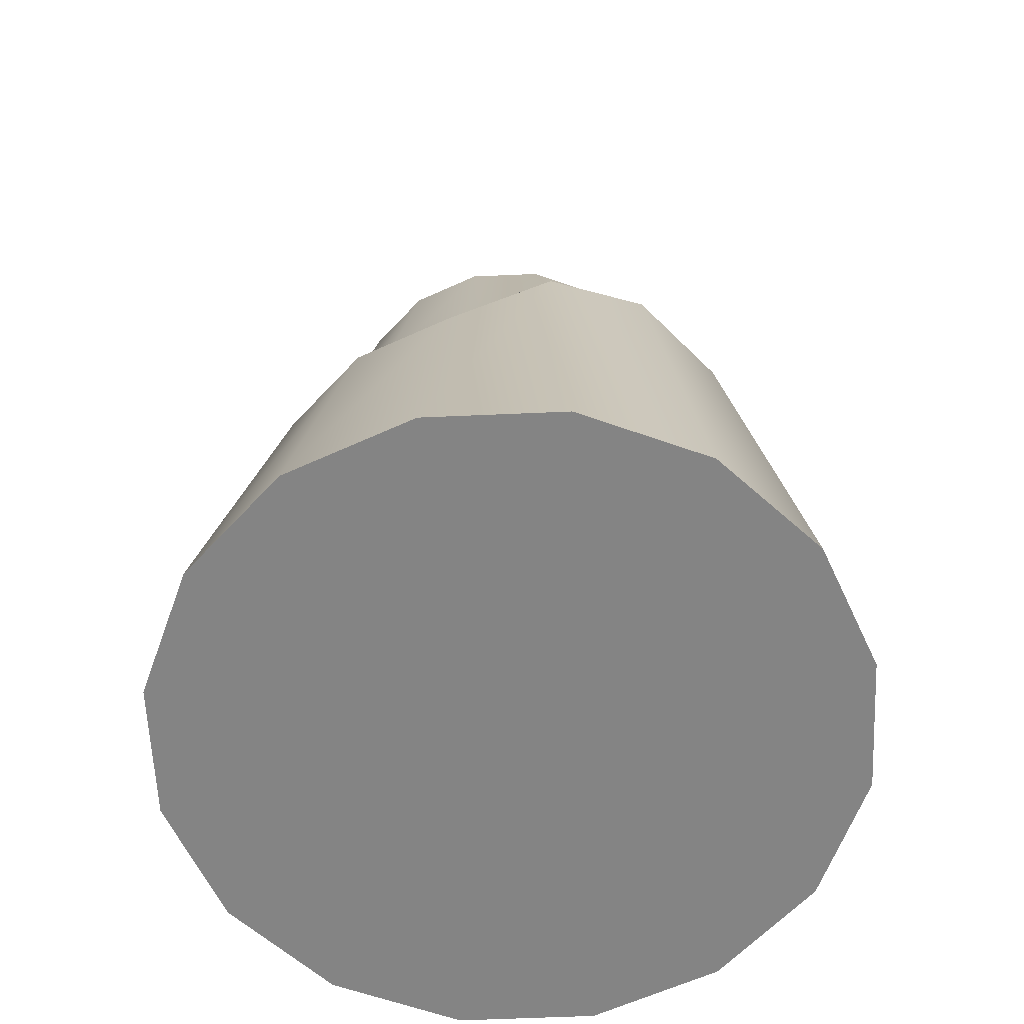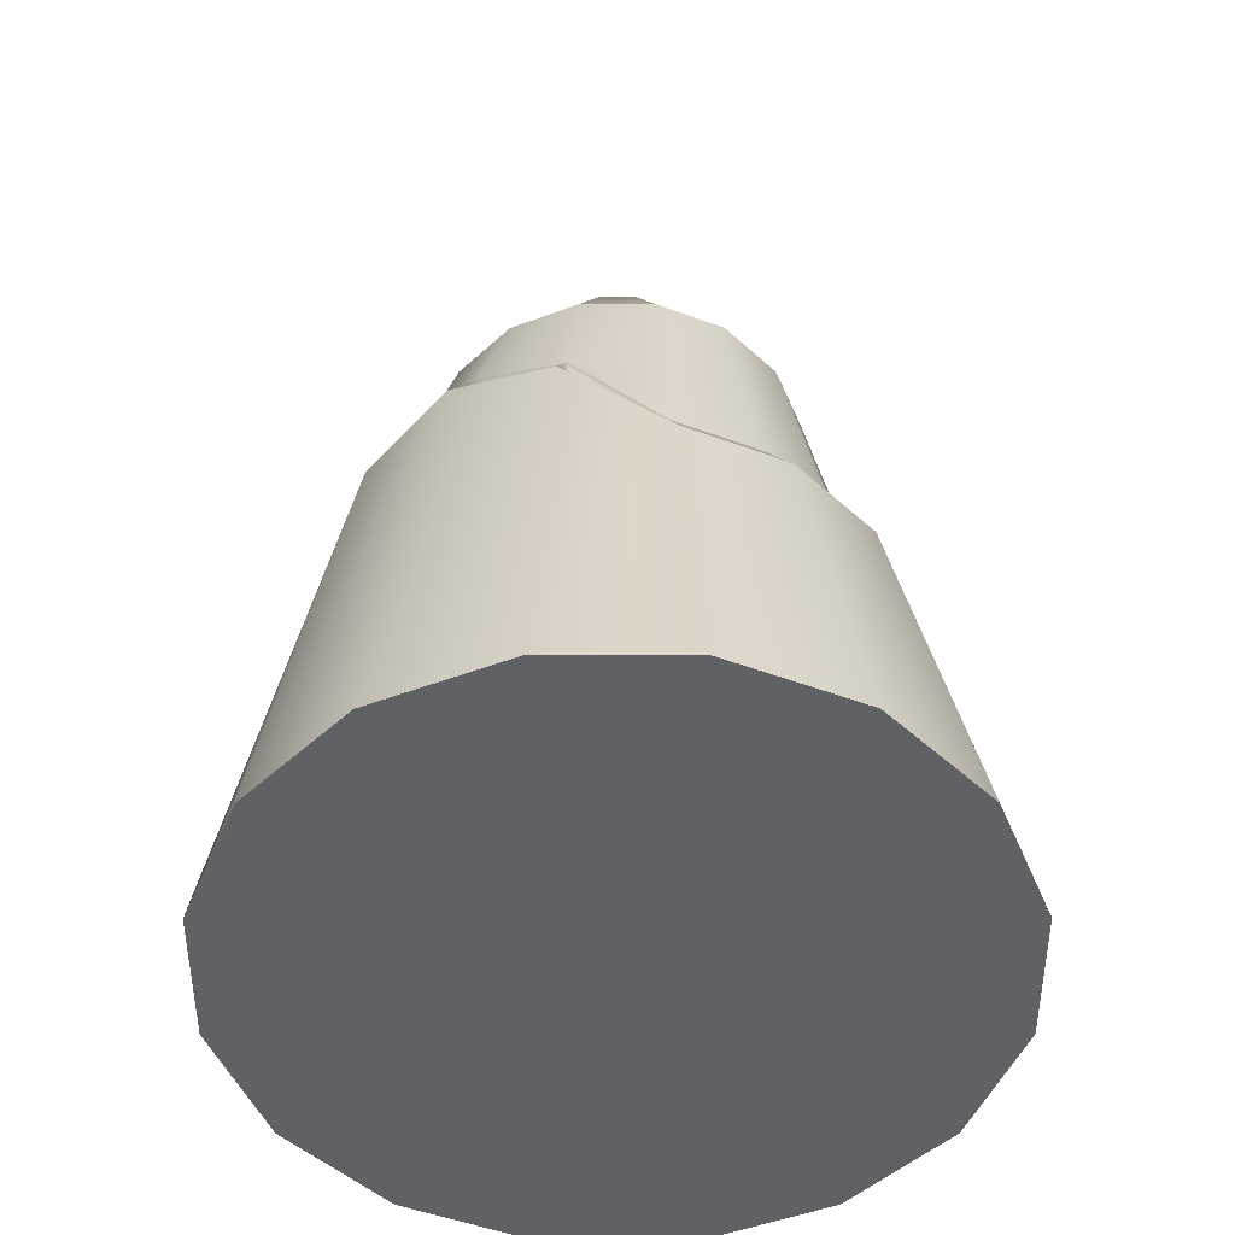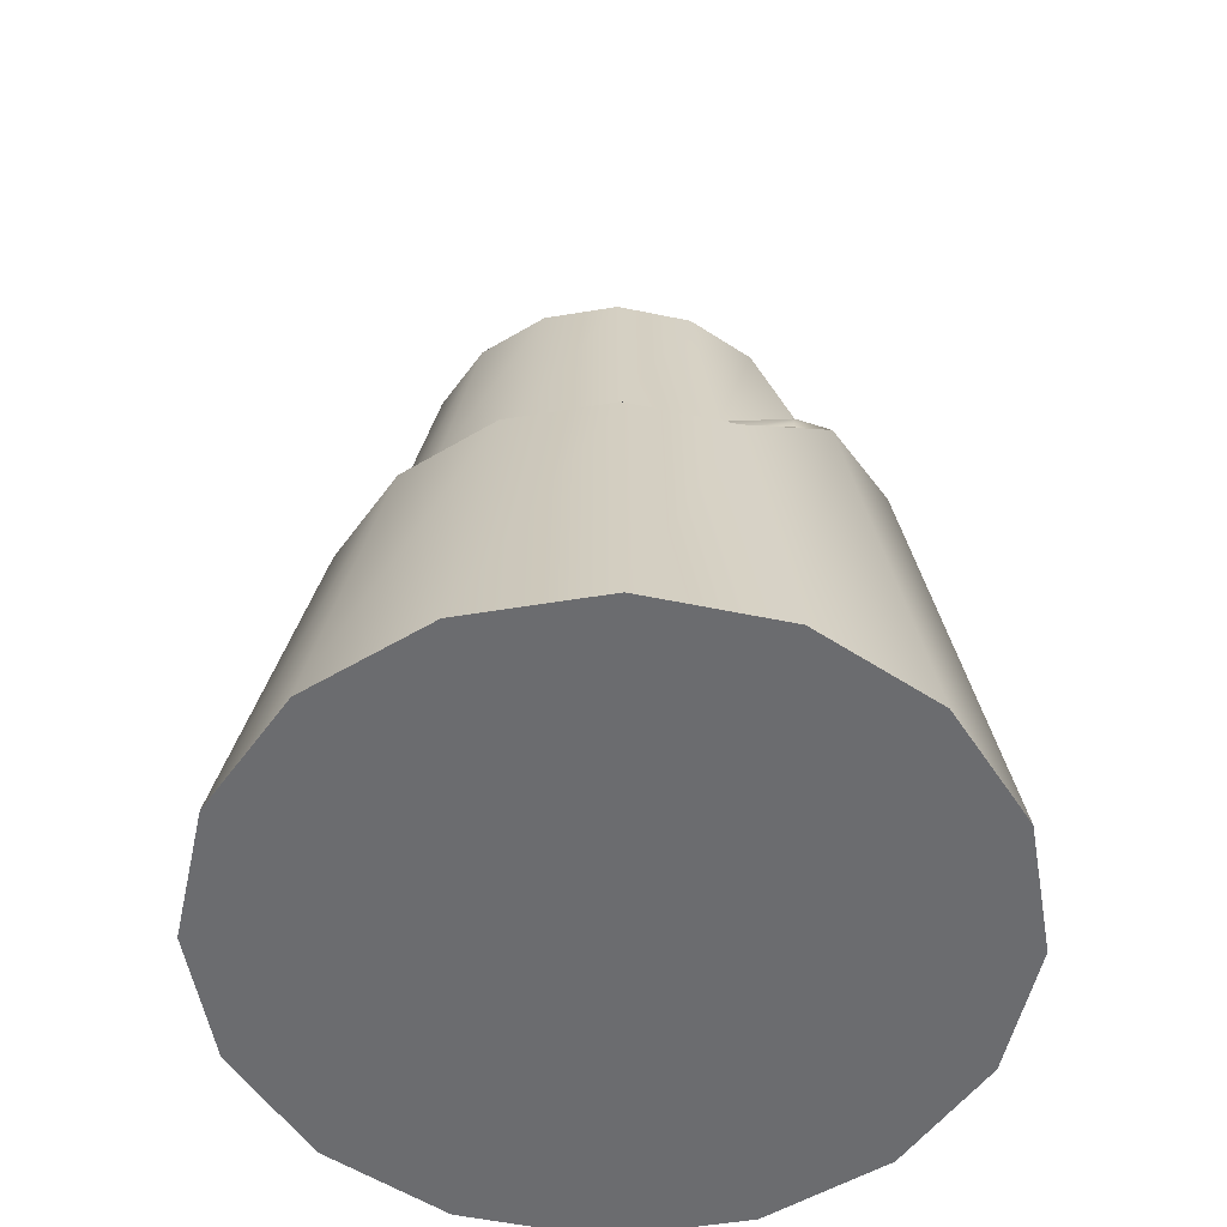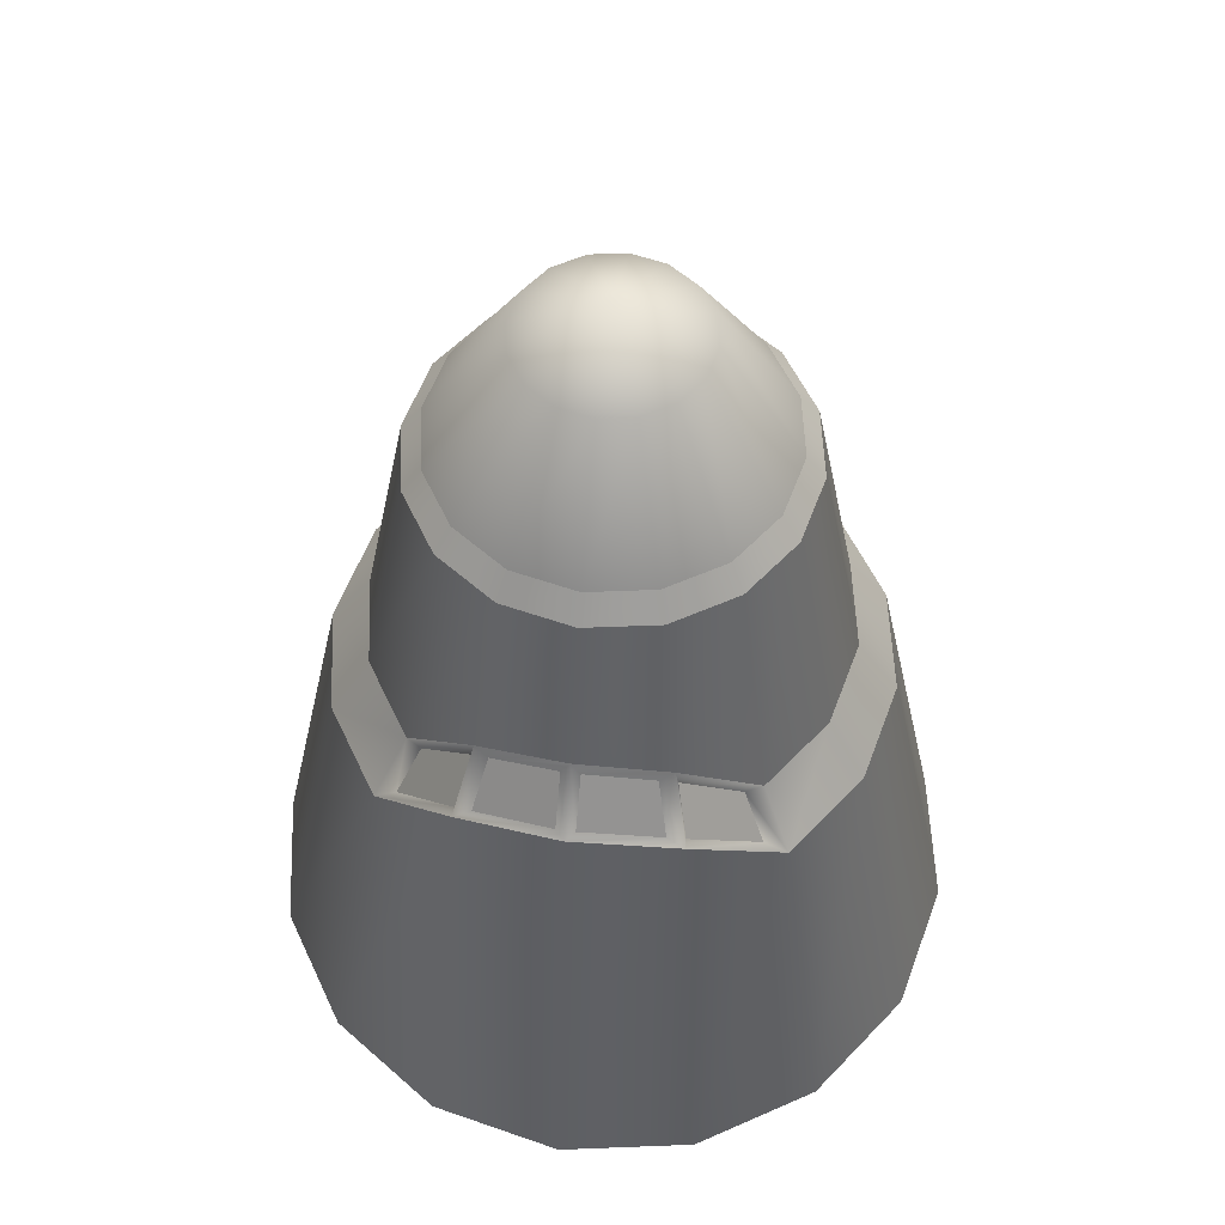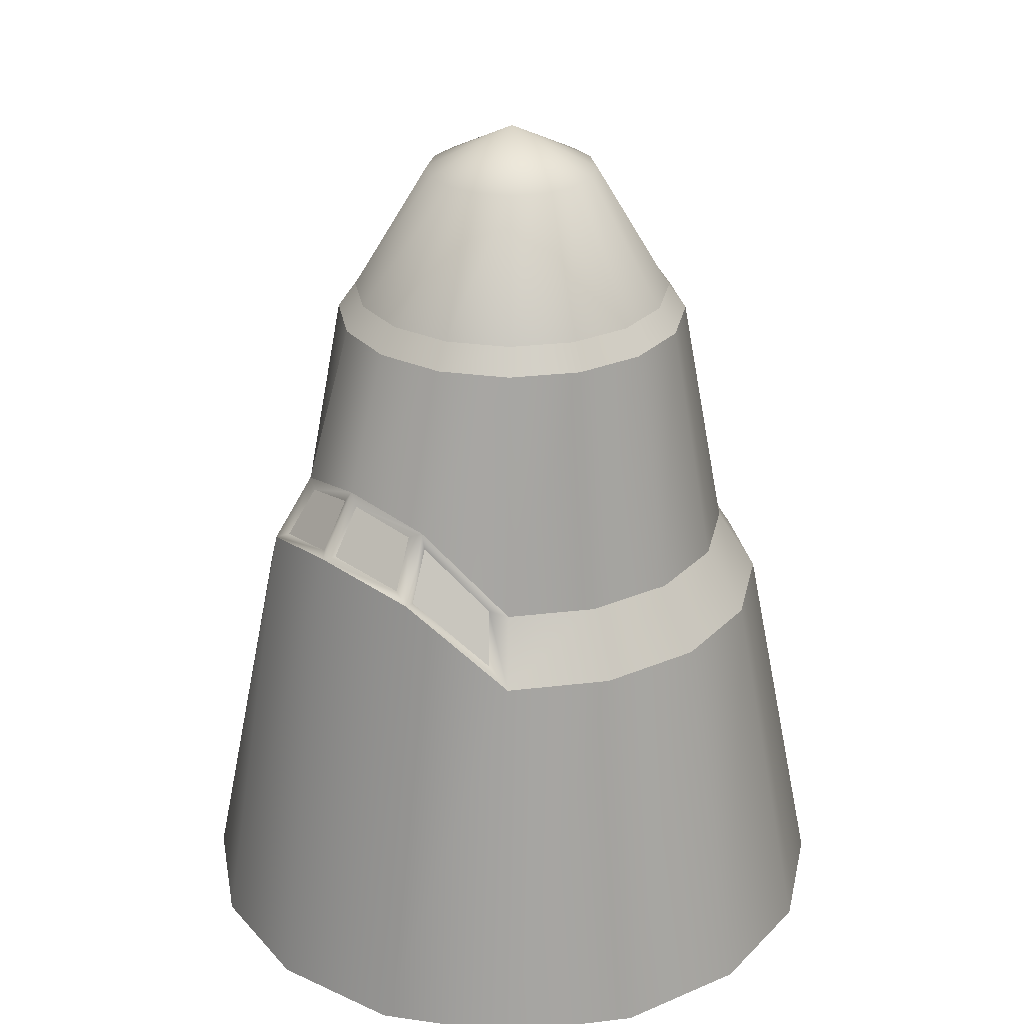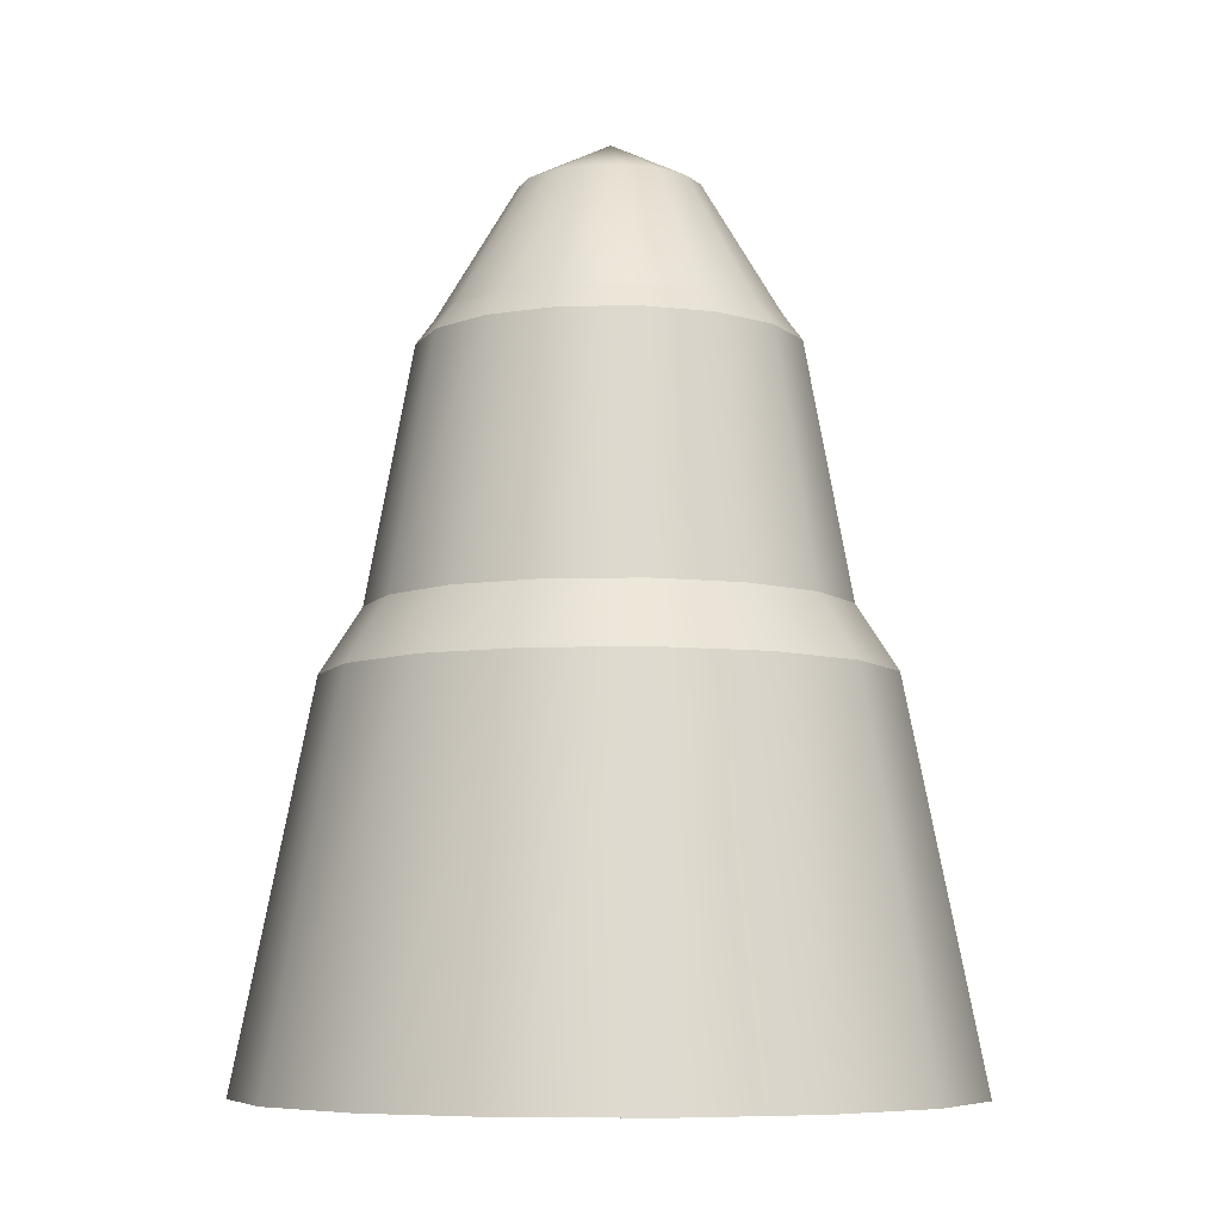
<metadata>
{"format":"obj","ext":"obj","renderer":"f3d","projection":"perspective","resolution":1024,"background":"white","views":[{"elev":-61.4,"azim":58.8,"up":"+Y"},{"elev":-49.9,"azim":123.8,"up":"+Y"},{"elev":-53.7,"azim":21.2,"up":"+Y"},{"elev":56.0,"azim":98.9,"up":"+Y"},{"elev":27.7,"azim":135.9,"up":"+Y"},{"elev":-7.2,"azim":-120.5,"up":"+Y"}]}
</metadata>
<code>
o Cylinder.000_Cylinder.001
v 0 -0 -0.648
v 0.248 -0 -0.5987
v 0.4582 -0 -0.4582
v 0.648 -0 0
v 0.5987 -0 0.248
v 0.4582 -0 0.4582
v 0 -0 0.648
v -0.5987 -0 0.248
v -0.4582 -0 -0.4582
v -0.248 -0 -0.5987
v 0 3e-06 0
v 0.5987 -0 -0.248
v 0.248 -0 0.5987
v -0.248 -0 0.5987
v -0.4582 -0 0.4582
v -0.648 -0 0
v -0.5987 -0 -0.248
v 0 0.7141 -0.5054
v 0.1934 0.7141 -0.467
v 0.3574 0.7141 -0.3574
v 0.5054 0.9146 0
v 0.467 0.8755 0.1934
v 0.3574 0.7141 0.3574
v 0 0.7141 0.5054
v -0.467 0.7141 0.1934
v -0.3574 0.7141 -0.3574
v -0.1934 0.7141 -0.467
v 0 1.295 -0.3437
v 0.467 0.8755 -0.1934
v 0.1934 0.7141 0.467
v -0.1934 0.7141 0.467
v -0.3574 0.7141 0.3574
v -0.5054 0.7141 0
v -0.467 0.7141 -0.1934
v 0 0.8325 -0.4296
v 0.1644 0.8325 -0.3969
v 0.3038 0.8325 -0.3038
v 0.4296 1.033 0
v 0.3969 0.9939 0.1644
v 0.3038 0.8325 0.3038
v 0 0.8325 0.4296
v -0.3969 0.8325 0.1644
v -0.3038 0.8325 -0.3038
v -0.1644 0.8325 -0.3969
v 0 1.341 -0.3093
v 0.3969 0.9939 -0.1644
v 0.1644 0.8325 0.3969
v -0.1644 0.8325 0.3969
v -0.3038 0.8325 0.3038
v -0.4296 0.8325 0
v -0.3969 0.8325 -0.1644
v 0.1315 1.295 -0.3175
v 0.243 1.295 -0.243
v 0.3437 1.295 0
v 0.3175 1.295 0.1315
v 0.243 1.295 0.243
v 0 1.295 0.3437
v -0.3175 1.295 0.1315
v -0.243 1.295 -0.243
v -0.1315 1.295 -0.3175
v 0 1.584 -0.1639
v 0.3175 1.295 -0.1315
v 0.1315 1.295 0.3175
v -0.1315 1.295 0.3175
v -0.243 1.295 0.243
v -0.3437 1.295 0
v -0.3175 1.295 -0.1315
v 0.1184 1.341 -0.2858
v 0.2187 1.341 -0.2187
v 0.3093 1.341 0
v 0.2858 1.341 0.1184
v 0.2187 1.341 0.2187
v 0 1.341 0.3093
v -0.2858 1.341 0.1184
v -0.2187 1.341 -0.2187
v -0.1184 1.341 -0.2858
v 0.2858 1.341 -0.1184
v 0.1184 1.341 0.2858
v -0.1184 1.341 0.2858
v -0.2187 1.341 0.2187
v -0.3093 1.341 0
v -0.2858 1.341 -0.1184
v 0.06274 1.584 -0.1515
v 0.1159 1.584 -0.1159
v 0.1639 1.584 0
v 0.1515 1.584 0.06274
v 0.1159 1.584 0.1159
v 0 1.584 0.1639
v -0.1515 1.584 0.06274
v -0.1159 1.584 -0.1159
v -0.06274 1.584 -0.1515
v 0 1.667 0
v 0.1515 1.584 -0.06274
v 0.06274 1.584 0.1515
v -0.06274 1.584 0.1515
v -0.1159 1.584 0.1159
v -0.1639 1.584 0
v -0.1515 1.584 -0.06274
v 0.4474 0.8735 0.1913
v 0.3659 0.7534 0.3133
v 0.3953 0.9616 0.1697
v 0.326 0.8415 0.2734
v 0.3659 0.7534 -0.3133
v 0.4474 0.8735 -0.1913
v 0.326 0.8415 -0.2734
v 0.3953 0.9616 -0.1697
v 0.4888 0.9213 -0.01664
v 0.4602 0.8922 -0.1605
v 0.4324 1.009 -0.01664
v 0.408 0.9802 -0.139
v 0.4888 0.9213 0.01664
v 0.4602 0.8922 0.1605
v 0.4324 1.009 0.01664
v 0.408 0.9802 0.139
v 0.248 -0 -0.5987
v 0 -0 -0.648
v 0.4582 -0 -0.4582
v 0.5987 -0 0.248
v 0.648 -0 0
v 0.4582 -0 0.4582
v -0.248 -0 -0.5987
v -0.4582 -0 -0.4582
v -0.4582 -0 0.4582
v -0.248 -0 0.5987
v -0.5987 -0 -0.248
v -0.648 -0 0
v 0.5987 -0 -0.248
v 0.248 -0 0.5987
v 0 -0 0.648
v -0.5987 -0 0.248
v 0.1934 0.7141 -0.467
v 0 0.7141 -0.5054
v 0.3574 0.7141 -0.3574
v 0.467 0.8755 0.1934
v 0.5054 0.9146 0
v 0.3574 0.7141 0.3574
v -0.1934 0.7141 -0.467
v -0.3574 0.7141 -0.3574
v -0.3574 0.7141 0.3574
v -0.1934 0.7141 0.467
v -0.467 0.7141 -0.1934
v -0.5054 0.7141 0
v 0.467 0.8755 -0.1934
v 0.1934 0.7141 0.467
v 0 0.7141 0.5054
v -0.467 0.7141 0.1934
v 0.1644 0.8325 -0.3969
v 0 0.8325 -0.4296
v 0.3038 0.8325 -0.3038
v 0.3969 0.9939 0.1644
v 0.4296 1.033 0
v 0.3038 0.8325 0.3038
v -0.1644 0.8325 -0.3969
v -0.3038 0.8325 -0.3038
v -0.3038 0.8325 0.3038
v -0.1644 0.8325 0.3969
v -0.3969 0.8325 -0.1644
v -0.4296 0.8325 0
v 0.3969 0.9939 -0.1644
v 0.1644 0.8325 0.3969
v 0 0.8325 0.4296
v -0.3969 0.8325 0.1644
v 0.1315 1.295 -0.3175
v 0 1.295 -0.3437
v 0.243 1.295 -0.243
v 0.3175 1.295 0.1315
v 0.3437 1.295 0
v 0.243 1.295 0.243
v -0.1315 1.295 -0.3175
v -0.243 1.295 -0.243
v -0.243 1.295 0.243
v -0.1315 1.295 0.3175
v -0.3175 1.295 -0.1315
v -0.3437 1.295 0
v 0.3175 1.295 -0.1315
v 0.1315 1.295 0.3175
v 0 1.295 0.3437
v -0.3175 1.295 0.1315
v 0.1184 1.341 -0.2858
v 0 1.341 -0.3093
v 0.2187 1.341 -0.2187
v 0.2858 1.341 0.1184
v 0.3093 1.341 0
v 0.2187 1.341 0.2187
v -0.1184 1.341 -0.2858
v -0.2187 1.341 -0.2187
v -0.2187 1.341 0.2187
v -0.1184 1.341 0.2858
v -0.2858 1.341 -0.1184
v -0.3093 1.341 0
v 0.2858 1.341 -0.1184
v 0.1184 1.341 0.2858
v 0 1.341 0.3093
v -0.2858 1.341 0.1184
v 0.3659 0.7534 0.3133
v 0.4474 0.8735 0.1913
v 0.3953 0.9616 0.1697
v 0.326 0.8415 0.2734
v 0.3953 0.9616 -0.1697
v 0.4474 0.8735 -0.1913
v 0.3659 0.7534 -0.3133
v 0.326 0.8415 -0.2734
v 0.4324 1.009 -0.01664
v 0.4888 0.9213 -0.01664
v 0.408 0.9802 -0.139
v 0.4602 0.8922 -0.1605
v 0.4602 0.8922 0.1605
v 0.4888 0.9213 0.01664
v 0.408 0.9802 0.139
v 0.4324 1.009 0.01664
f 11 2 3
f 11 4 5
f 11 1 2
f 11 5 6
f 11 9 10
f 10 1 11
f 11 13 7
f 11 7 14
f 11 14 15
f 11 15 8
f 11 8 16
f 11 3 12
f 11 12 4
f 11 6 13
f 11 16 17
f 11 17 9
f 32 31 48
f 32 48 49
f 31 24 41
f 31 41 48
f 195 102 40
f 195 40 136
f 24 30 47
f 24 47 41
f 22 21 111
f 22 111 112
f 30 136 40
f 30 40 47
f 20 19 36
f 20 36 37
f 110 108 29
f 110 29 46
f 26 34 51
f 26 51 43
f 19 18 35
f 19 35 36
f 46 29 104
f 46 104 106
f 33 25 42
f 33 42 50
f 18 27 44
f 18 44 35
f 34 33 50
f 34 50 51
f 25 32 49
f 25 49 42
f 27 26 43
f 27 43 44
f 116 121 137
f 116 137 132
f 126 130 146
f 126 146 142
f 127 117 133
f 127 133 143
f 115 116 132
f 115 132 131
f 122 125 141
f 122 141 138
f 119 127 143
f 119 143 135
f 117 115 131
f 117 131 133
f 128 120 23
f 128 23 144
f 118 119 135
f 118 135 134
f 129 128 144
f 129 144 145
f 120 118 134
f 120 134 23
f 124 129 145
f 124 145 140
f 123 124 140
f 123 140 139
f 121 122 138
f 121 138 137
f 130 123 139
f 130 139 146
f 125 126 142
f 125 142 141
f 148 153 60
f 148 60 28
f 157 158 66
f 157 66 67
f 162 155 65
f 162 65 58
f 153 154 59
f 153 59 60
f 155 156 64
f 155 64 65
f 156 161 57
f 156 57 64
f 152 150 55
f 152 55 56
f 161 160 63
f 161 63 57
f 150 151 54
f 150 54 55
f 160 152 56
f 160 56 63
f 149 147 52
f 149 52 53
f 151 159 62
f 151 62 54
f 154 157 67
f 154 67 59
f 147 148 28
f 147 28 52
f 159 149 53
f 159 53 62
f 158 162 58
f 158 58 66
f 171 172 79
f 171 79 80
f 172 177 73
f 172 73 79
f 168 166 71
f 168 71 72
f 177 176 78
f 177 78 73
f 166 167 70
f 166 70 71
f 176 168 72
f 176 72 78
f 165 163 68
f 165 68 69
f 167 175 77
f 167 77 70
f 170 173 82
f 170 82 75
f 163 164 45
f 163 45 68
f 175 165 69
f 175 69 77
f 174 178 74
f 174 74 81
f 164 169 76
f 164 76 45
f 173 174 81
f 173 81 82
f 178 171 80
f 178 80 74
f 169 170 75
f 169 75 76
f 193 192 94
f 193 94 88
f 182 183 85
f 182 85 86
f 192 184 87
f 192 87 94
f 181 179 83
f 181 83 84
f 183 191 93
f 183 93 85
f 186 189 98
f 186 98 90
f 179 180 61
f 179 61 83
f 191 181 84
f 191 84 93
f 190 194 89
f 190 89 97
f 180 185 91
f 180 91 61
f 189 190 97
f 189 97 98
f 194 187 96
f 194 96 89
f 185 186 90
f 185 90 91
f 187 188 95
f 187 95 96
f 188 193 88
f 188 88 95
f 184 182 86
f 184 86 87
f 92 84 83
f 92 86 85
f 92 83 61
f 92 87 86
f 92 91 90
f 92 61 91
f 92 88 94
f 92 95 88
f 92 96 95
f 92 89 96
f 92 97 89
f 92 93 84
f 92 85 93
f 92 94 87
f 92 98 97
f 92 90 98
f 100 99 101
f 100 101 198
f 136 22 196
f 136 196 195
f 102 197 39
f 102 39 40
f 197 196 22
f 197 22 39
f 200 103 105
f 200 105 199
f 20 37 202
f 20 202 201
f 29 20 201
f 29 201 104
f 106 202 37
f 106 37 46
f 107 206 205
f 107 205 109
f 38 21 204
f 38 204 203
f 21 29 108
f 21 108 204
f 203 110 46
f 203 46 38
f 207 208 113
f 207 113 114
f 209 210 38
f 209 38 39
f 210 111 21
f 210 21 38
f 39 22 112
f 39 112 209

</code>
